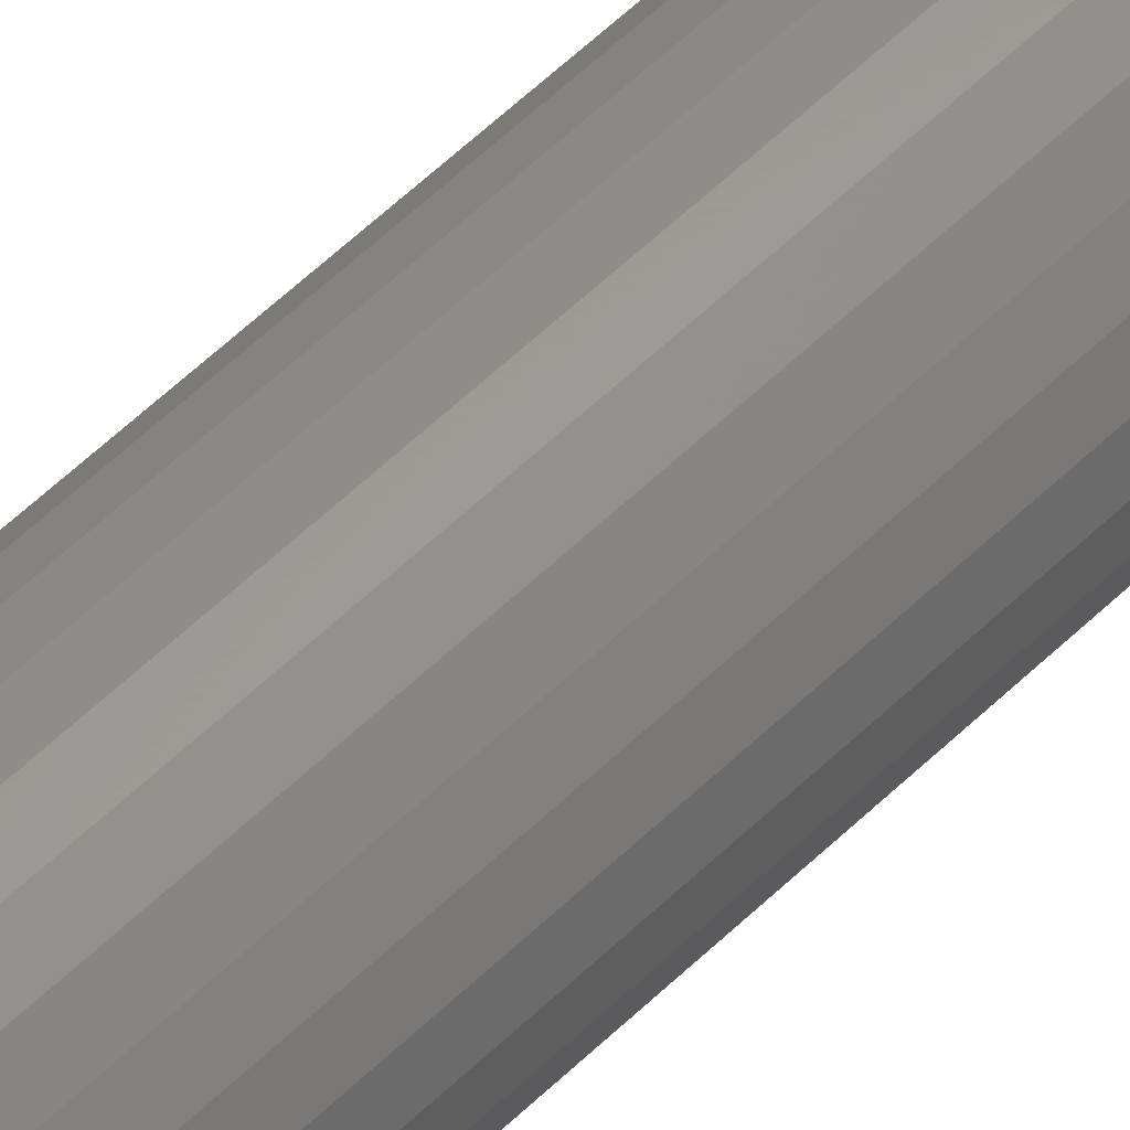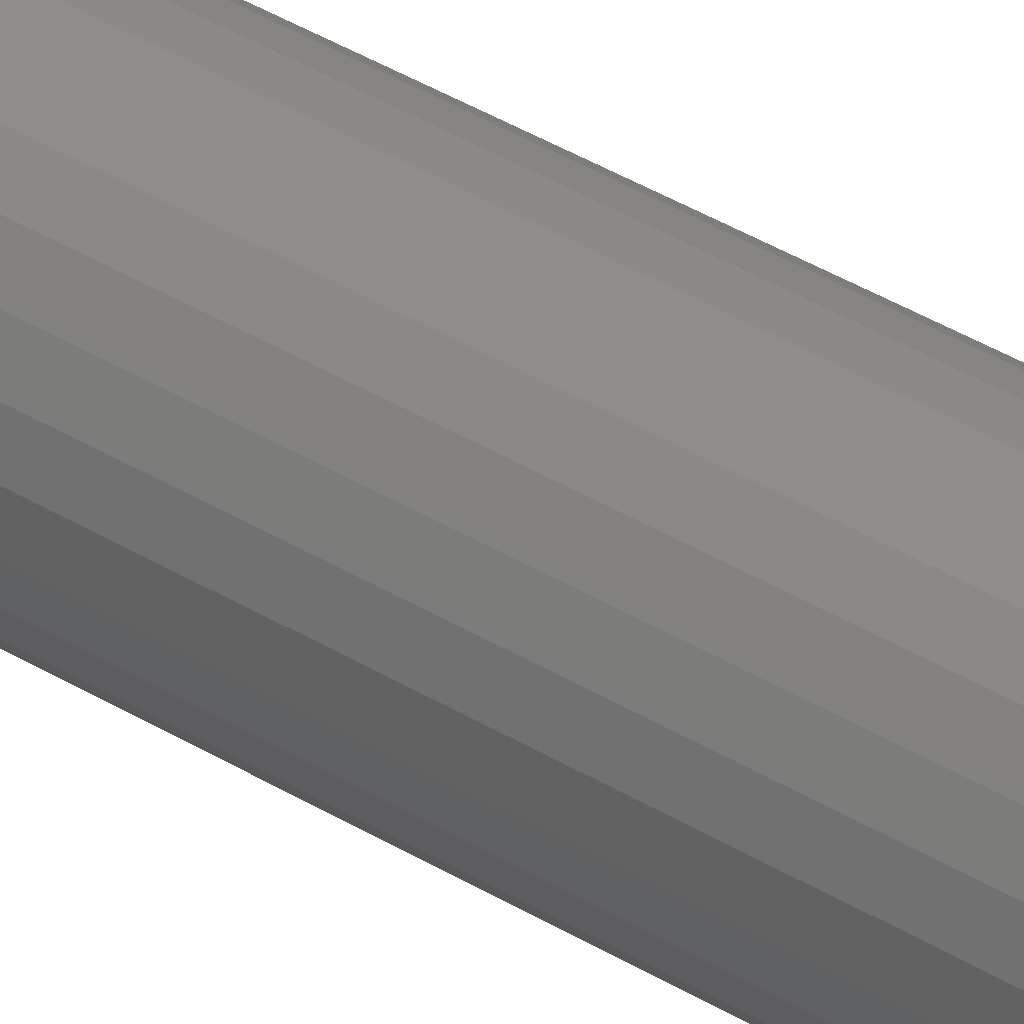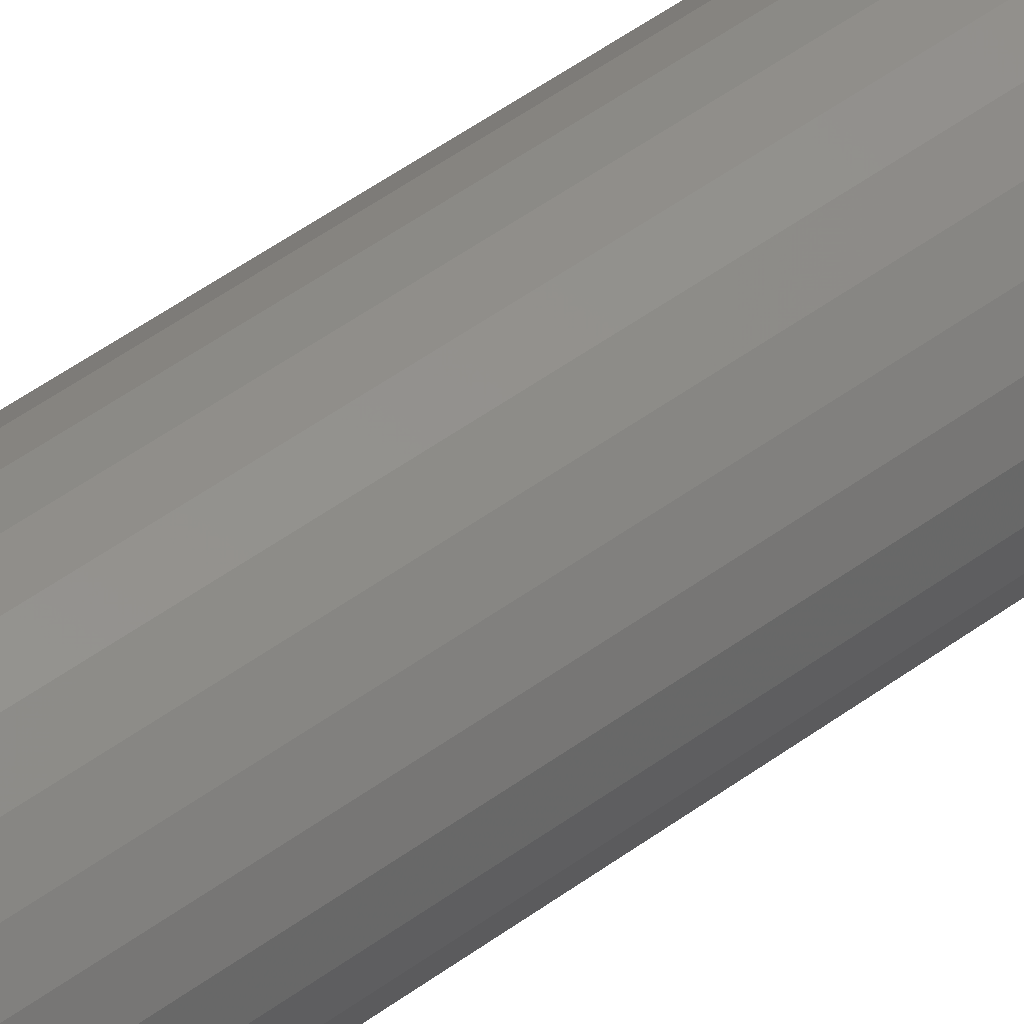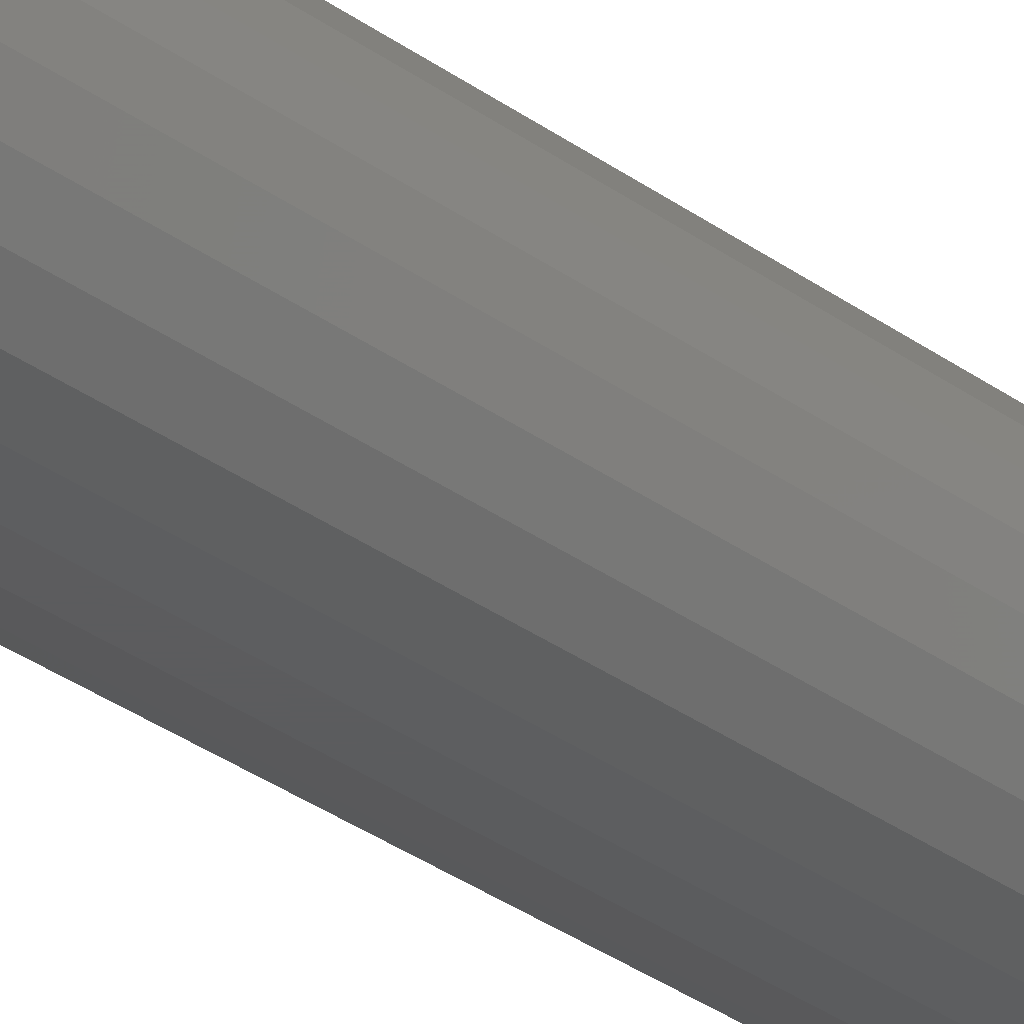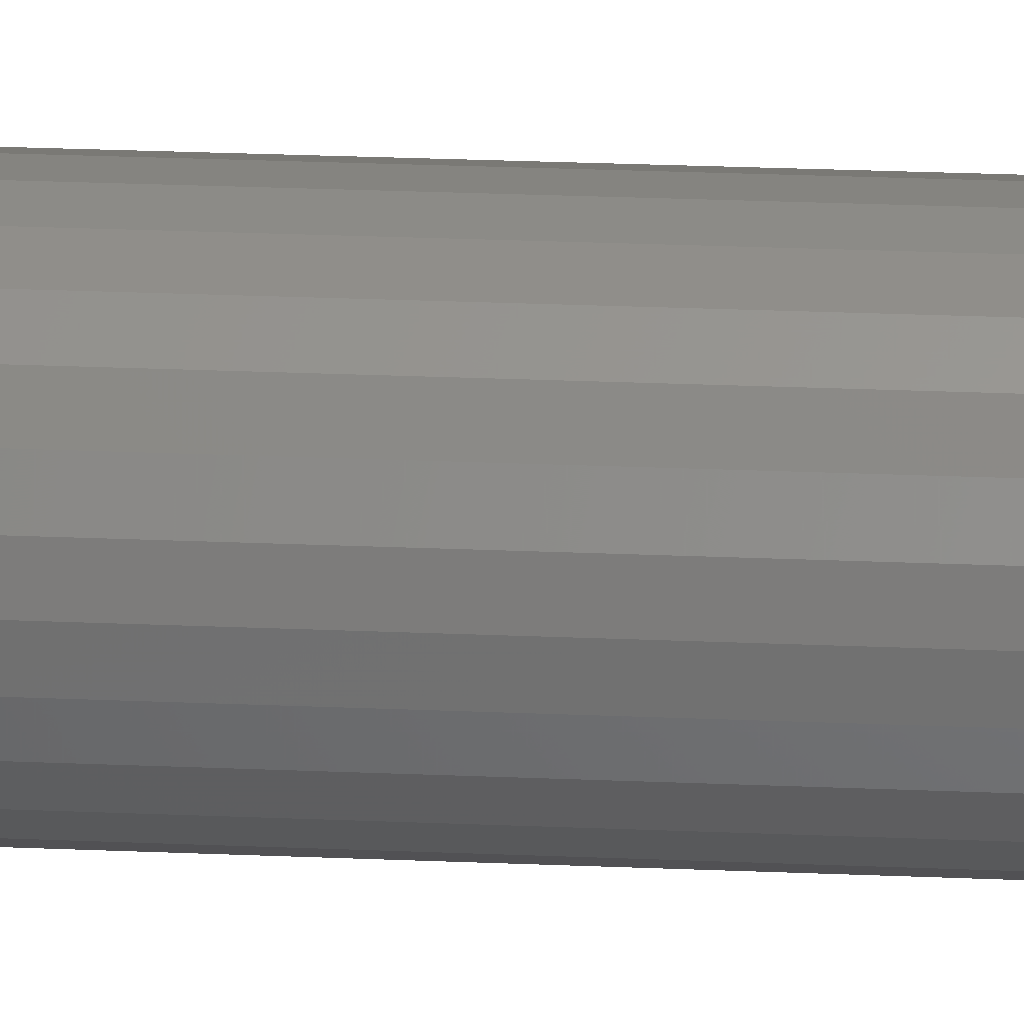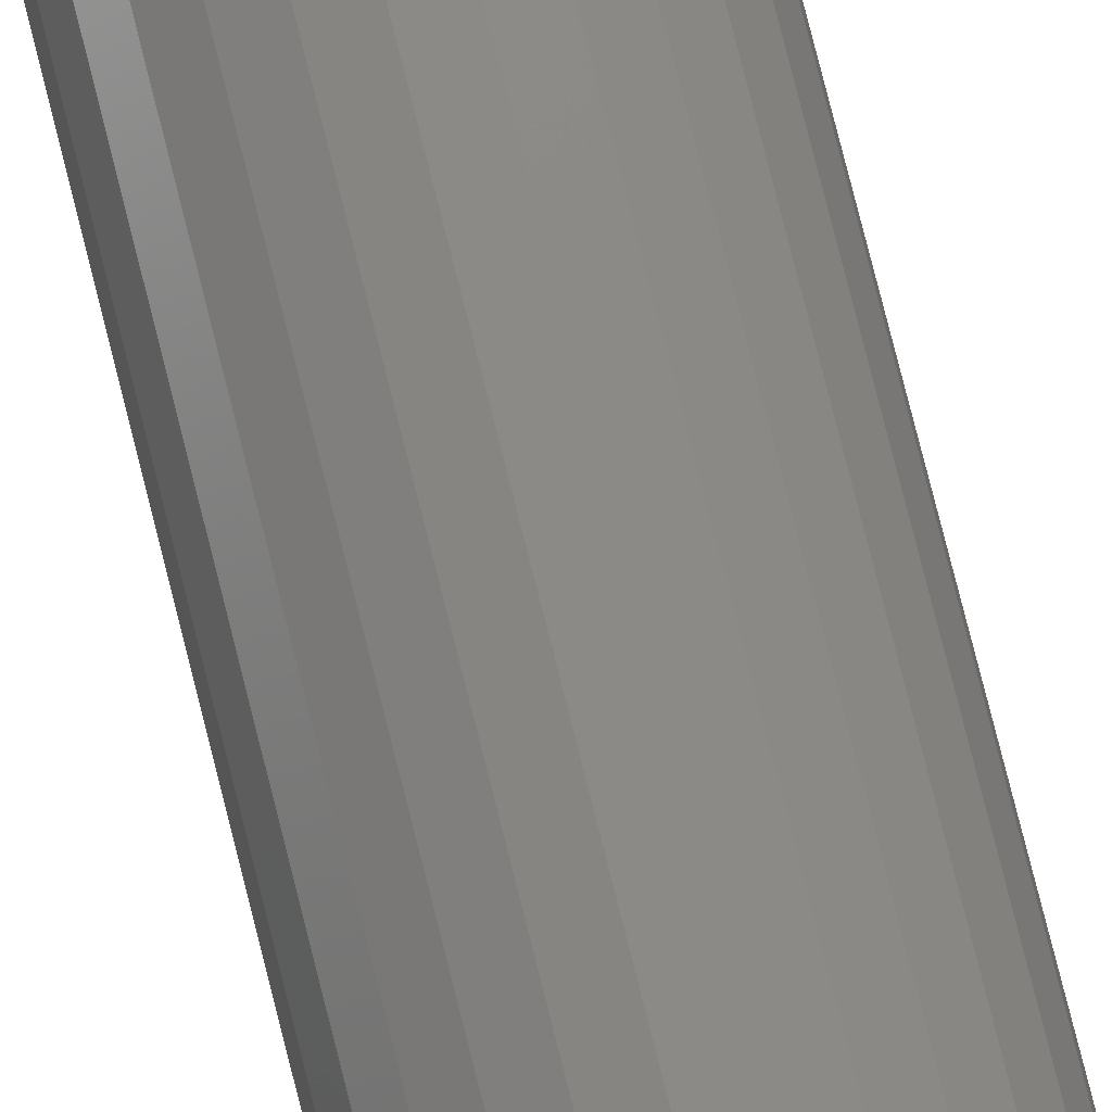
<metadata>
{"format":"stl","ext":"stl","renderer":"f3d","projection":"perspective","resolution":1024,"background":"white","views":[{"elev":60.5,"azim":-134.2,"up":"+Z"},{"elev":42.0,"azim":-54.2,"up":"+Z"},{"elev":45.7,"azim":49.0,"up":"+Z"},{"elev":-29.3,"azim":42.0,"up":"+Z"},{"elev":19.9,"azim":-85.0,"up":"+Z"},{"elev":77.6,"azim":-14.1,"up":"+Z"}]}
</metadata>
<code>
# stl→obj: 52 verts, 100 faces
v 0.05826 0 0.01436
v 0.06 0 0
v 0.06 1 0
v 0.05826 1 0.01436
v 0.05313 0 0.02788
v 0.05313 1 0.02788
v 0.04491 0 0.03979
v 0.04491 1 0.03979
v 0.03408 0 0.04938
v 0.03408 1 0.04938
v 0.02128 0 0.0561
v 0.02128 1 0.0561
v 0.007232 0 0.05956
v 0.007232 1 0.05956
v -0.007232 0 0.05956
v -0.007232 1 0.05956
v -0.02128 0 0.0561
v -0.02128 1 0.0561
v -0.03408 0 0.04938
v -0.03408 1 0.04938
v -0.04491 0 0.03979
v -0.04491 1 0.03979
v -0.05313 0 0.02788
v -0.05313 1 0.02788
v -0.05826 0 0.01436
v -0.05826 1 0.01436
v -0.06 0 6.064e-17
v -0.06 1 6.064e-17
v -0.05826 0 -0.01436
v -0.05826 1 -0.01436
v -0.05313 0 -0.02788
v -0.05313 1 -0.02788
v -0.04491 1 -0.03979
v -0.04491 0 -0.03979
v -0.03408 0 -0.04938
v -0.03408 1 -0.04938
v -0.02128 0 -0.0561
v -0.02128 1 -0.0561
v -0.007232 0 -0.05956
v -0.007232 1 -0.05956
v 0.007232 0 -0.05956
v 0.007232 1 -0.05956
v 0.02128 0 -0.0561
v 0.02128 1 -0.0561
v 0.03408 0 -0.04938
v 0.03408 1 -0.04938
v 0.04491 0 -0.03979
v 0.04491 1 -0.03979
v 0.05313 0 -0.02788
v 0.05313 1 -0.02788
v 0.05826 1 -0.01436
v 0.05826 0 -0.01436
f 1 2 3
f 1 3 4
f 5 4 6
f 5 1 4
f 7 6 8
f 7 5 6
f 9 8 10
f 9 7 8
f 11 10 12
f 11 9 10
f 13 12 14
f 13 11 12
f 15 14 16
f 15 13 14
f 17 16 18
f 17 15 16
f 19 18 20
f 19 17 18
f 21 20 22
f 21 19 20
f 23 21 22
f 23 22 24
f 25 23 24
f 25 24 26
f 27 25 26
f 27 26 28
f 29 28 30
f 29 27 28
f 31 29 30
f 31 30 32
f 31 32 33
f 34 31 33
f 35 33 36
f 35 34 33
f 37 36 38
f 37 35 36
f 39 38 40
f 39 37 38
f 41 40 42
f 41 39 40
f 43 42 44
f 43 41 42
f 45 44 46
f 45 43 44
f 47 46 48
f 47 45 46
f 49 48 50
f 49 50 51
f 49 47 48
f 52 49 51
f 2 51 3
f 2 52 51
f 7 2 1
f 7 1 5
f 7 9 11
f 7 11 13
f 7 13 15
f 7 15 17
f 7 17 19
f 7 19 21
f 7 21 23
f 7 23 25
f 7 25 27
f 7 27 29
f 7 29 31
f 7 31 34
f 7 34 35
f 7 35 37
f 7 37 39
f 7 39 41
f 7 41 43
f 7 43 45
f 7 45 47
f 7 47 49
f 7 49 52
f 7 52 2
f 8 4 3
f 8 6 4
f 8 12 10
f 8 14 12
f 8 16 14
f 8 18 16
f 8 20 18
f 8 22 20
f 8 24 22
f 8 26 24
f 8 28 26
f 8 30 28
f 8 32 30
f 8 33 32
f 8 36 33
f 8 38 36
f 8 40 38
f 8 42 40
f 8 44 42
f 8 46 44
f 8 48 46
f 8 50 48
f 8 51 50
f 8 3 51

</code>
